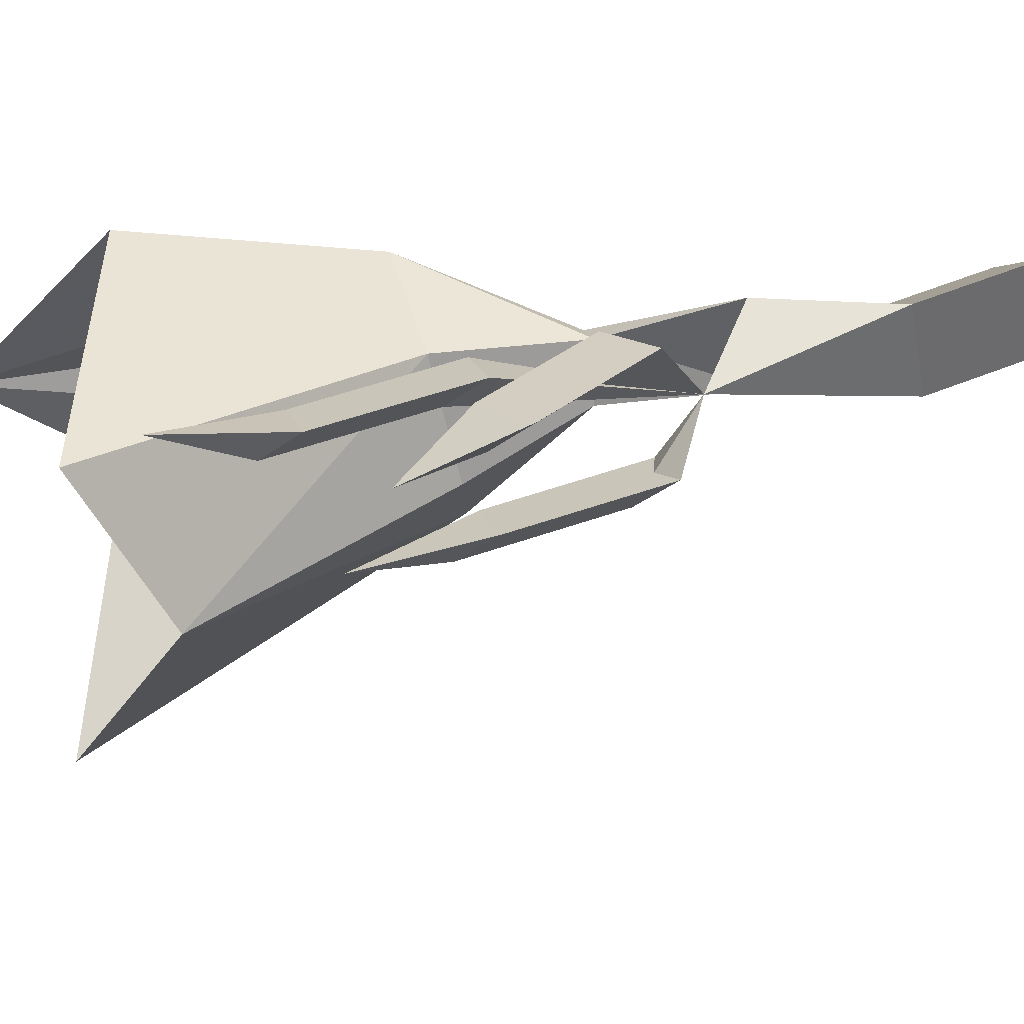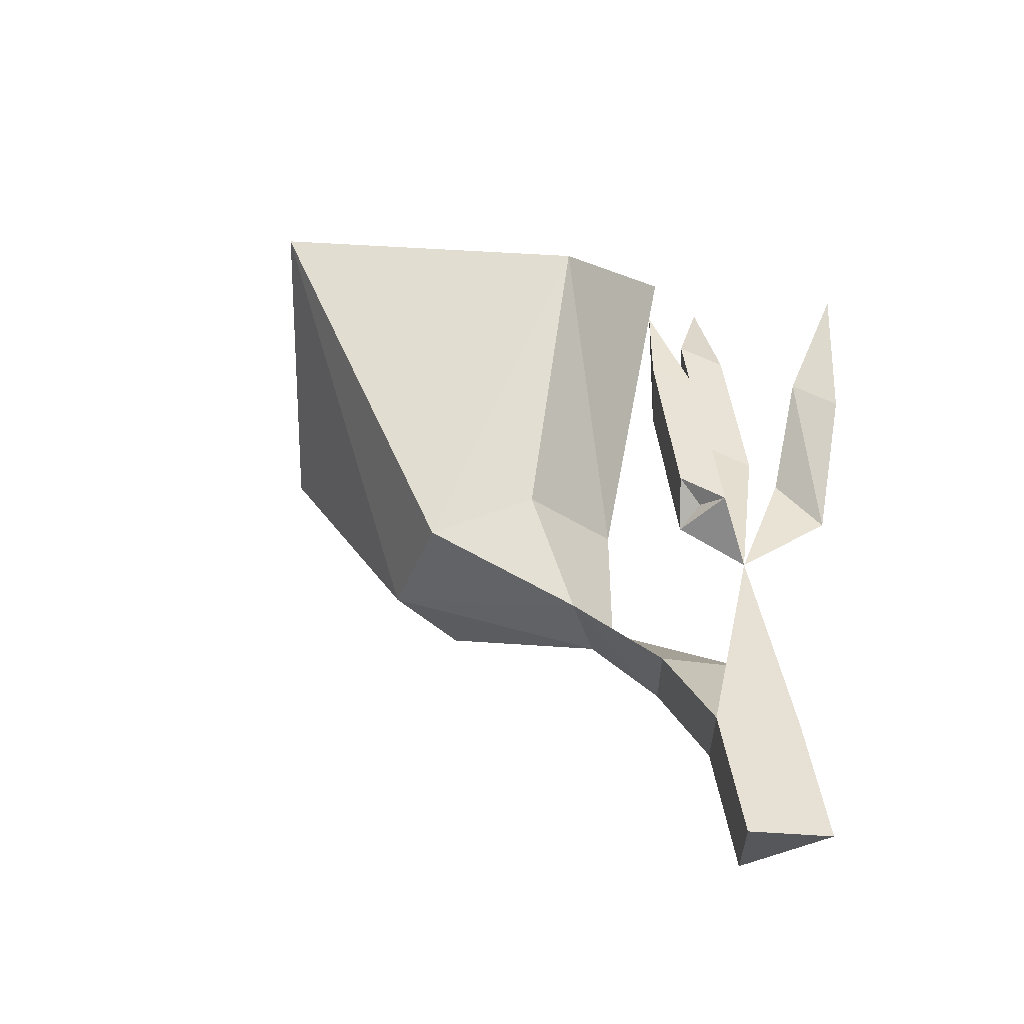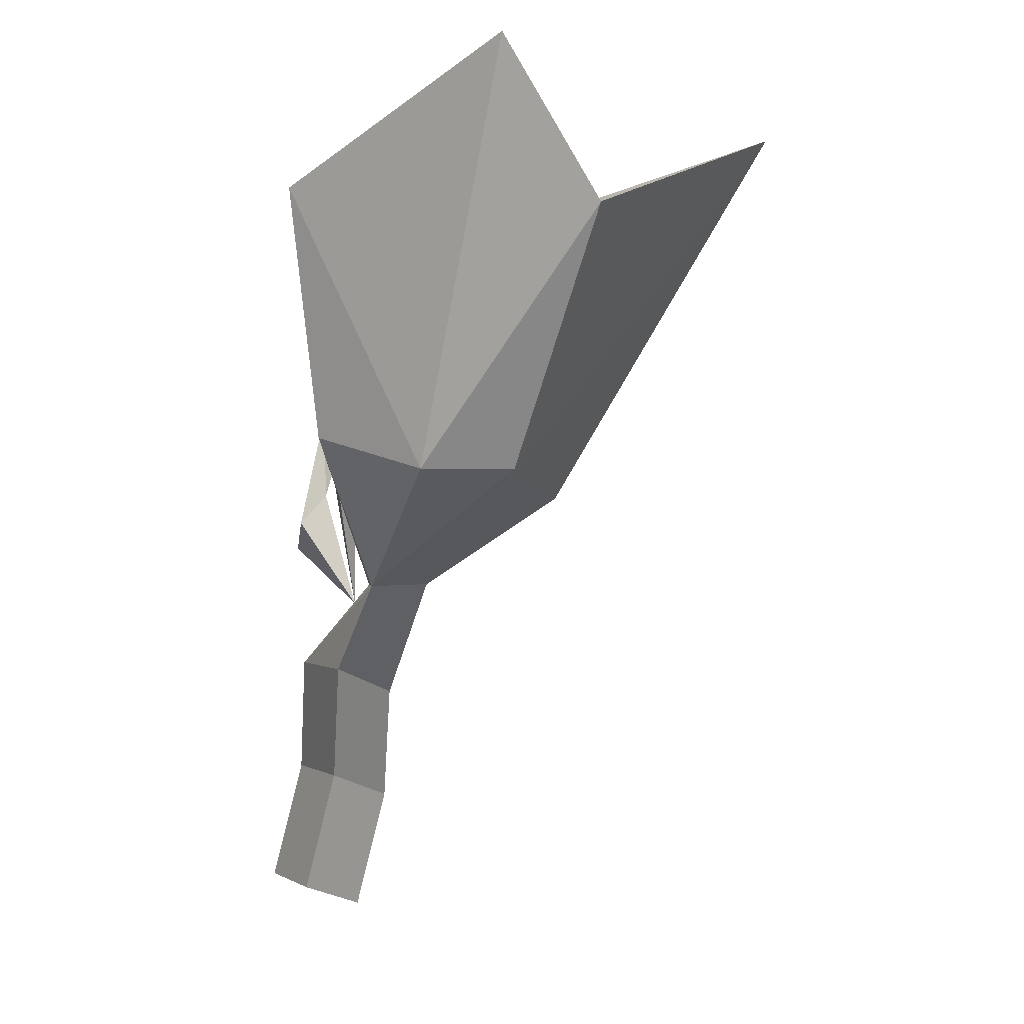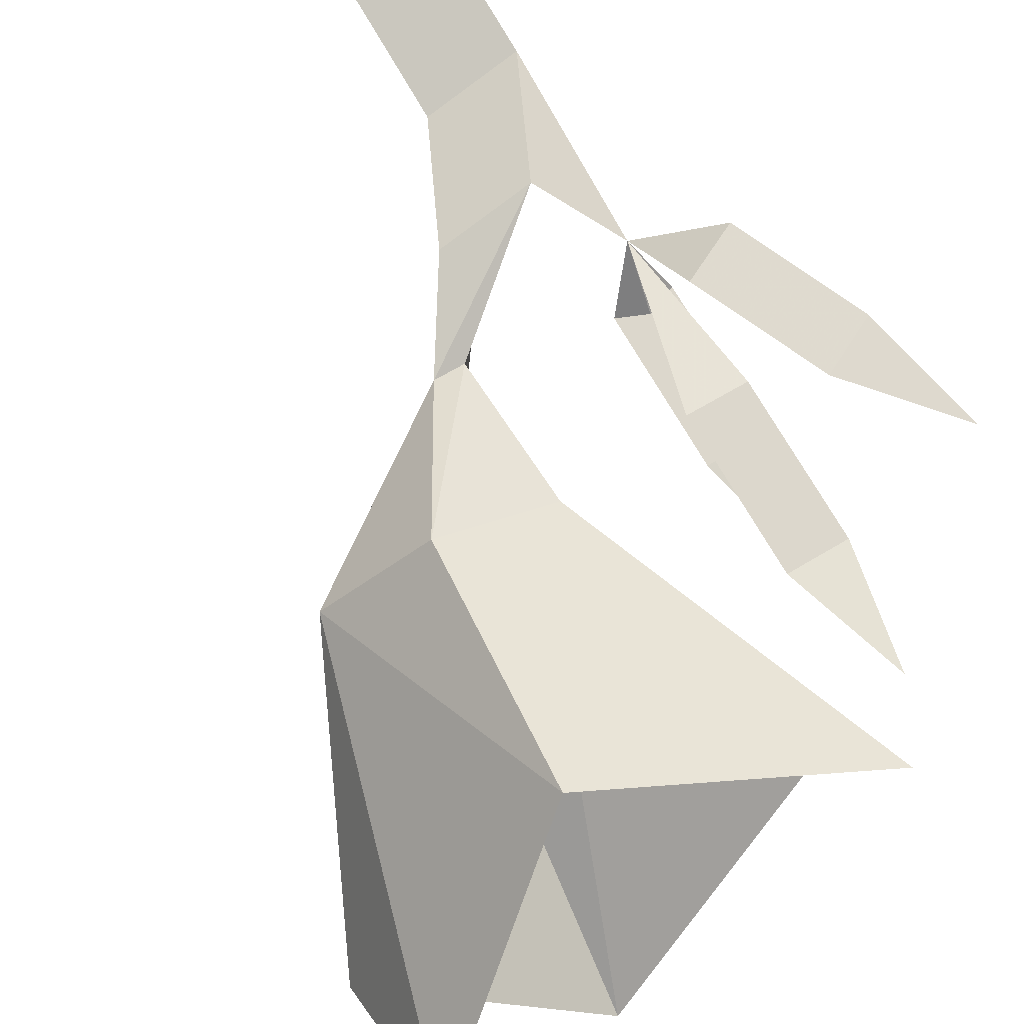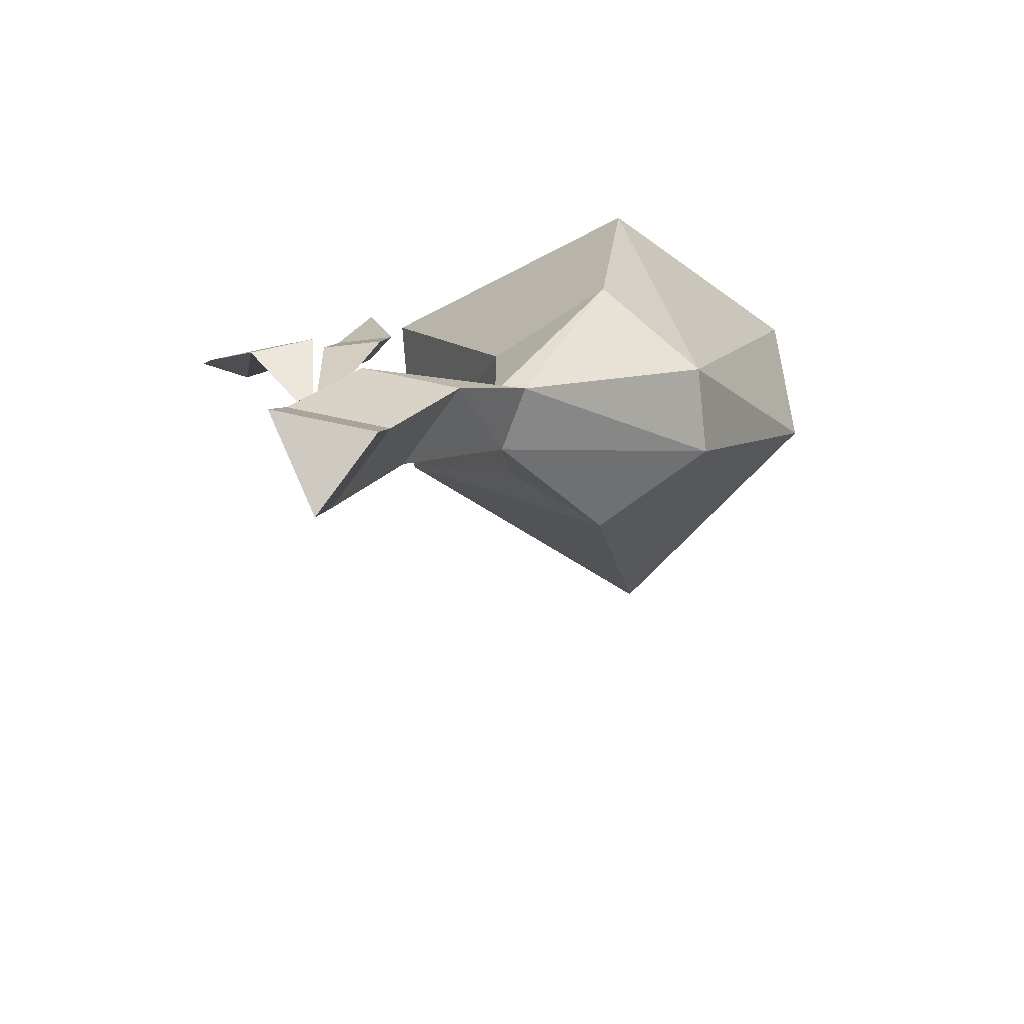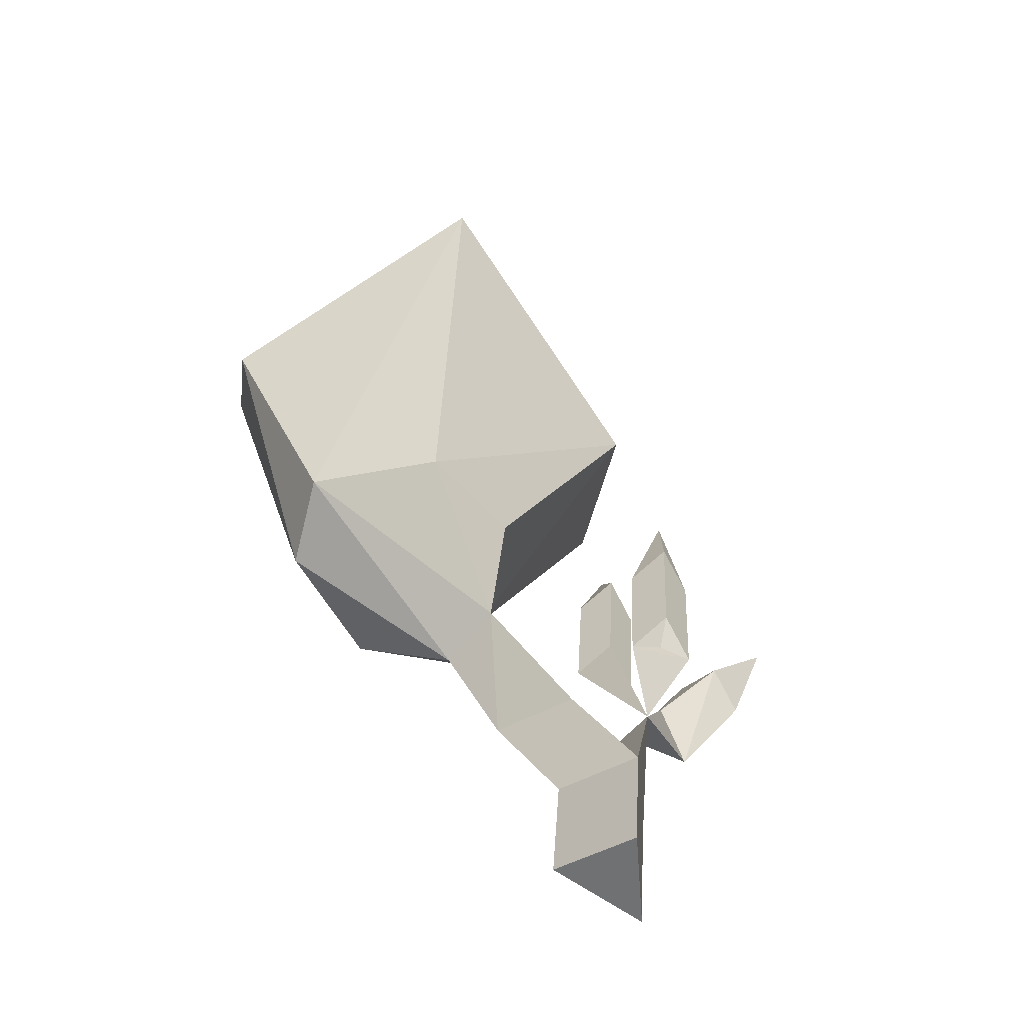
<metadata>
{"format":"obj","ext":"obj","renderer":"f3d","projection":"perspective","resolution":1024,"background":"white","views":[{"elev":19.5,"azim":72.5,"up":"+Y"},{"elev":-48.7,"azim":45.0,"up":"+Z"},{"elev":1.0,"azim":-98.8,"up":"+Z"},{"elev":63.9,"azim":-31.6,"up":"+Y"},{"elev":-72.5,"azim":-173.6,"up":"+Z"},{"elev":-75.4,"azim":-13.9,"up":"+Z"}]}
</metadata>
<code>
v -0.007812 -0.007812 -0.02344
v 0.007812 -0.02344 -0.007812
v 0.007812 -0.007812 -0.05469
v -0.03125 -0.01562 -0.02344
v -0.04688 -0.02344 0
v -0.03906 -0.02344 0
v -0.01562 -0.03125 -0.03125
v 0 -0.03125 -0.0625
v 0 -0.02344 -0.09375
v 0.007812 0 -0.08594
v -0.01562 -0.01562 -0.05469
v -0.03906 -0.03906 0
v -0.0625 -0.07031 0.02344
v -0.09375 -0.05469 0.03125
v -0.09375 -0.03125 0.03125
v -0.07031 -0.007812 0.03906
v -0.03906 -0.05469 0.03125
v -0.03906 -0.02344 0.03906
v -0.007812 -0.03125 0.125
v -0.007812 -0.07031 0.1016
v -0.07031 -0.125 0.1172
v -0.07812 0 0.1016
v -0.125 -0.04688 0.1328
v -0.125 -0.07031 0.09375
v -0.01562 -0.007812 -0.08594
v 0.007812 -0.01562 0.03906
v -0.007812 -0.01562 0.03906
v 0 -0.02344 0.04688
v 0 -0.03125 0.08594
v 0.007812 -0.02344 0.07812
v -0.007812 -0.02344 0.07812
v 0 -0.02344 0.1094
v 0.01562 -0.03906 0
v 0 -0.03906 0
v 0.007812 -0.04688 0.007812
v 0.007812 -0.05469 0.04688
v 0.01562 -0.04688 0.03906
v 0 -0.04688 0.03906
v 0.007812 -0.05469 0.07031
v 0.02344 -0.007812 0.007812
v 0.007812 -0.007812 0.01562
v 0.01562 -0.01562 0.02344
v 0.03125 -0.02344 0.04688
v 0.03906 -0.01562 0.03906
v 0.02344 -0.01562 0.04688
v 0.04688 -0.02344 0.07031
f 1 2 3
f 1 3 4
f 1 4 5
f 1 5 6
f 1 6 7
f 1 7 8
f 1 8 2
f 2 8 3
f 3 8 9
f 3 9 10
f 3 10 11
f 3 11 4
f 4 11 8
f 4 8 7
f 4 7 12
f 4 12 5
f 6 12 7
f 8 11 25
f 8 25 9
f 9 25 10
f 10 25 11
f 5 12 13
f 5 13 14
f 5 15 16
f 5 16 6
f 5 6 15
f 5 14 12
f 5 12 6
f 12 6 17
f 12 17 18
f 12 18 6
f 6 18 17
f 17 18 19
f 17 19 20
f 17 20 18
f 18 20 19
f 16 22 15
f 16 15 23
f 16 23 22
f 22 23 15
f 14 24 13
f 14 13 21
f 14 21 24
f 24 21 13
f 6 16 15
f 12 14 13
f 5 14 15
f 5 15 14
f 12 17 13
f 12 13 17
f 17 20 13
f 17 13 21
f 17 21 20
f 18 19 16
f 18 16 22
f 18 22 19
f 19 22 16
f 15 23 14
f 15 14 24
f 15 24 23
f 23 24 14
f 16 18 6
f 16 6 18
f 13 20 21
f 26 27 2
f 26 2 28
f 26 28 29
f 26 29 30
f 26 30 27
f 27 30 31
f 29 32 30
f 30 32 31
f 33 34 2
f 33 2 35
f 33 35 36
f 33 36 37
f 33 37 34
f 34 37 38
f 36 39 37
f 37 39 38
f 40 41 2
f 40 2 42
f 40 42 43
f 40 43 44
f 40 44 41
f 41 44 45
f 43 46 44
f 44 46 45
f 27 31 28
f 27 28 2
f 31 29 28
f 29 31 32
f 34 38 35
f 34 35 2
f 38 36 35
f 36 38 39
f 41 45 42
f 41 42 2
f 45 43 42
f 43 45 46

</code>
